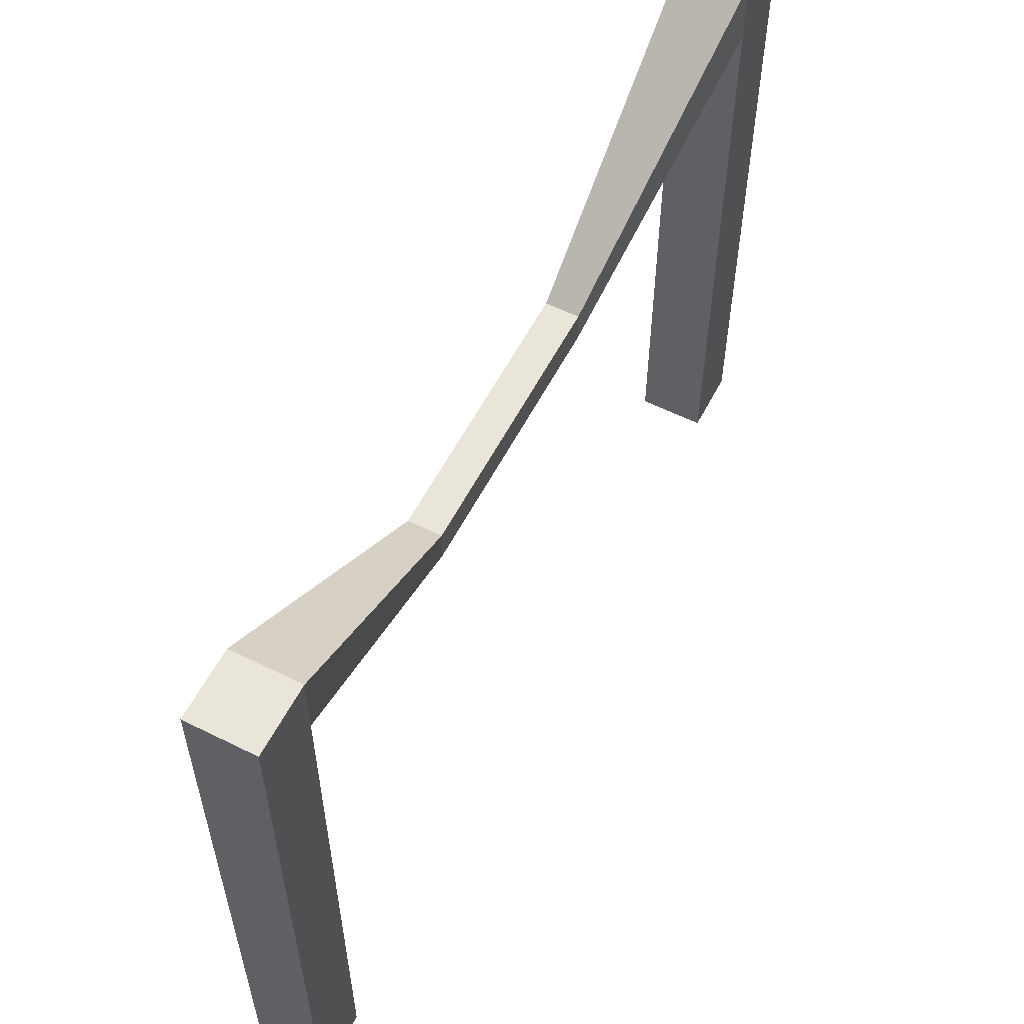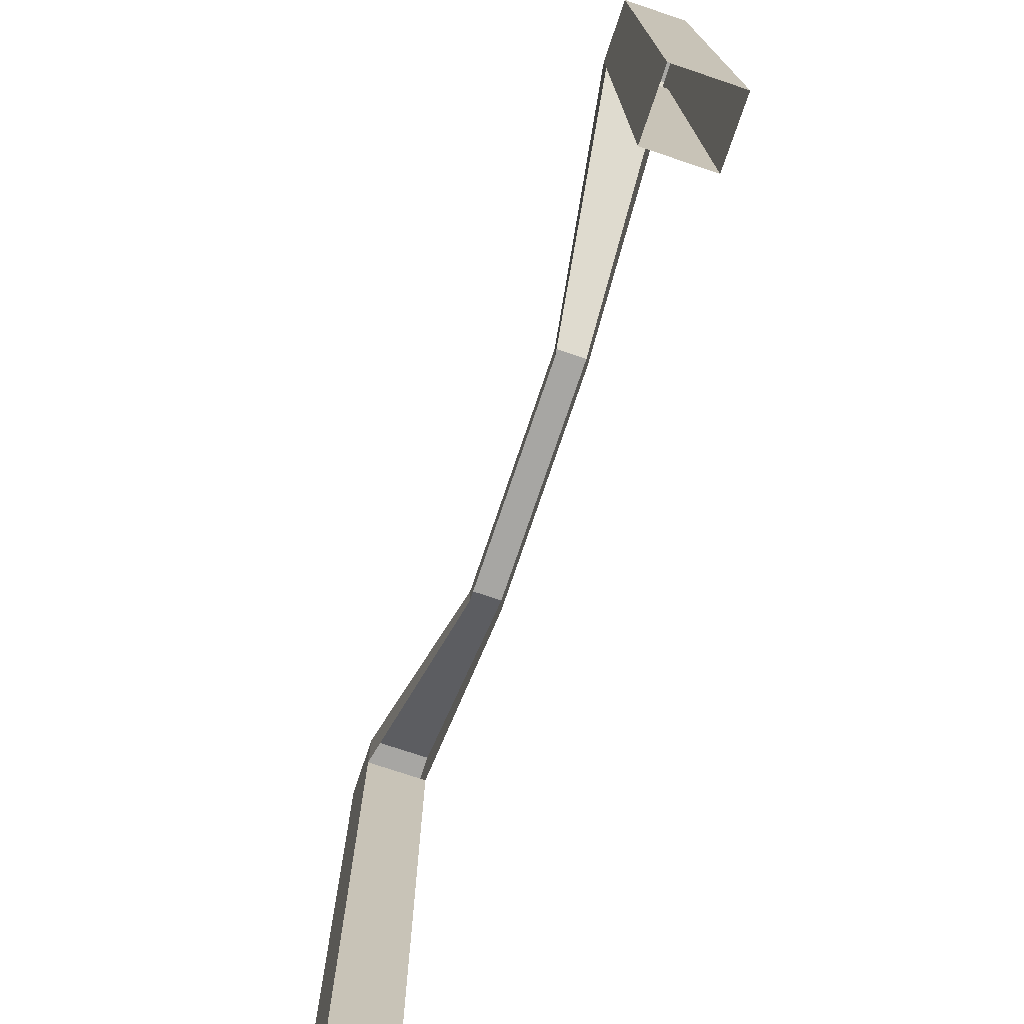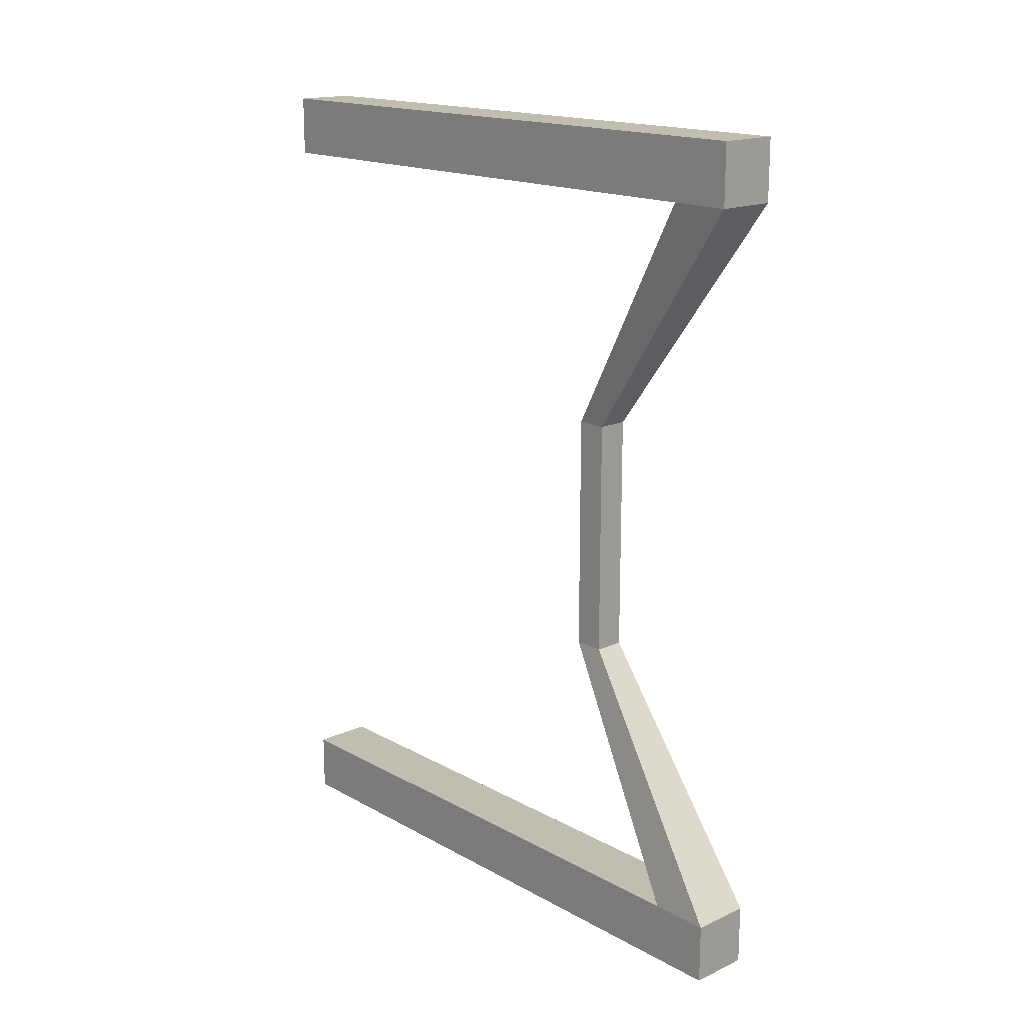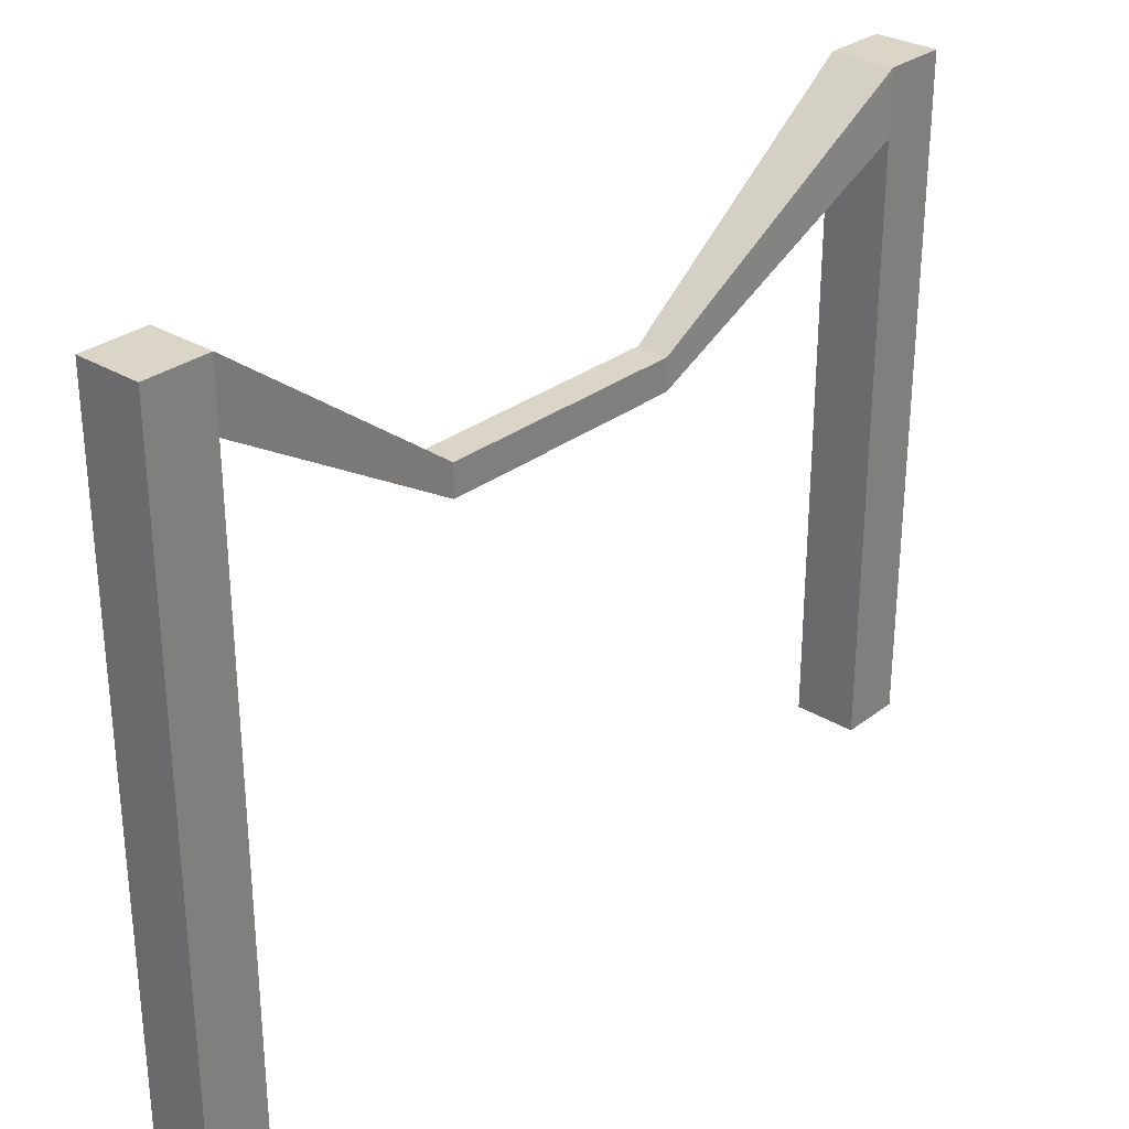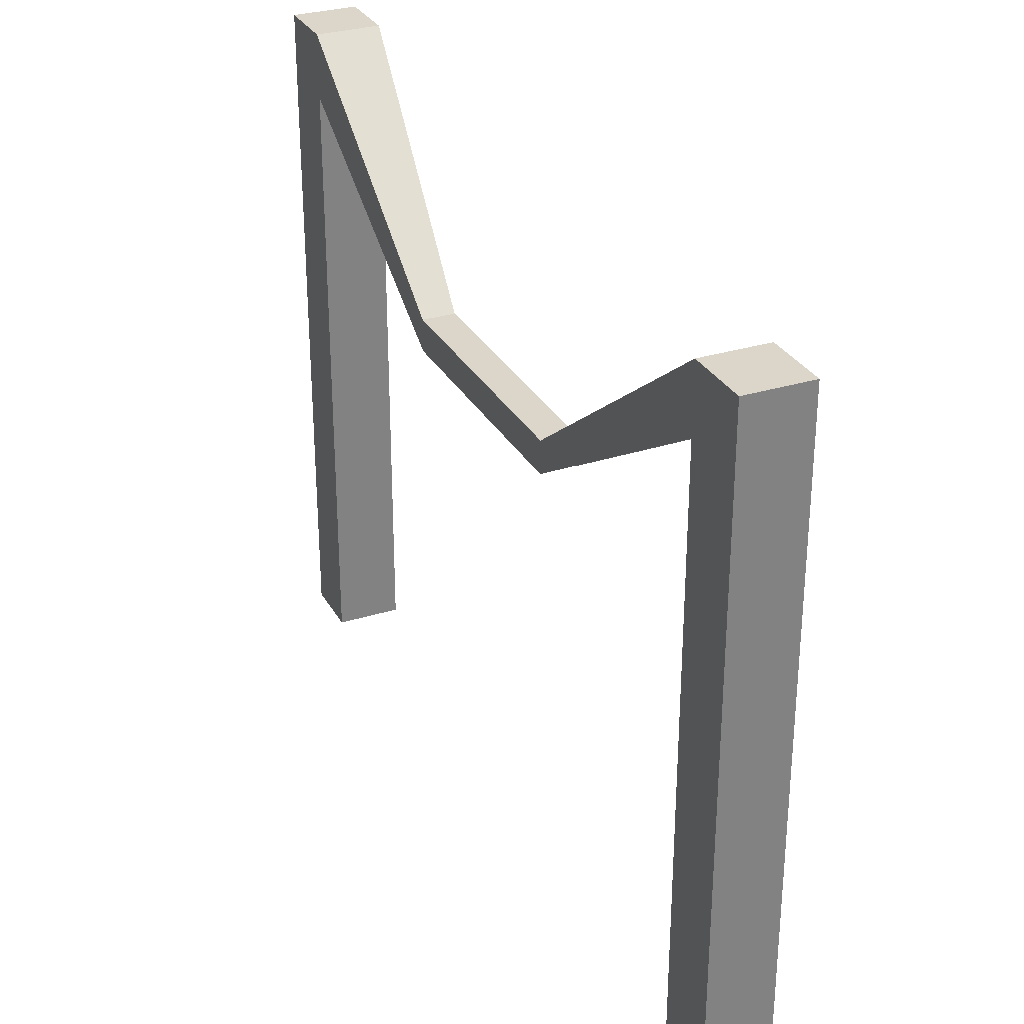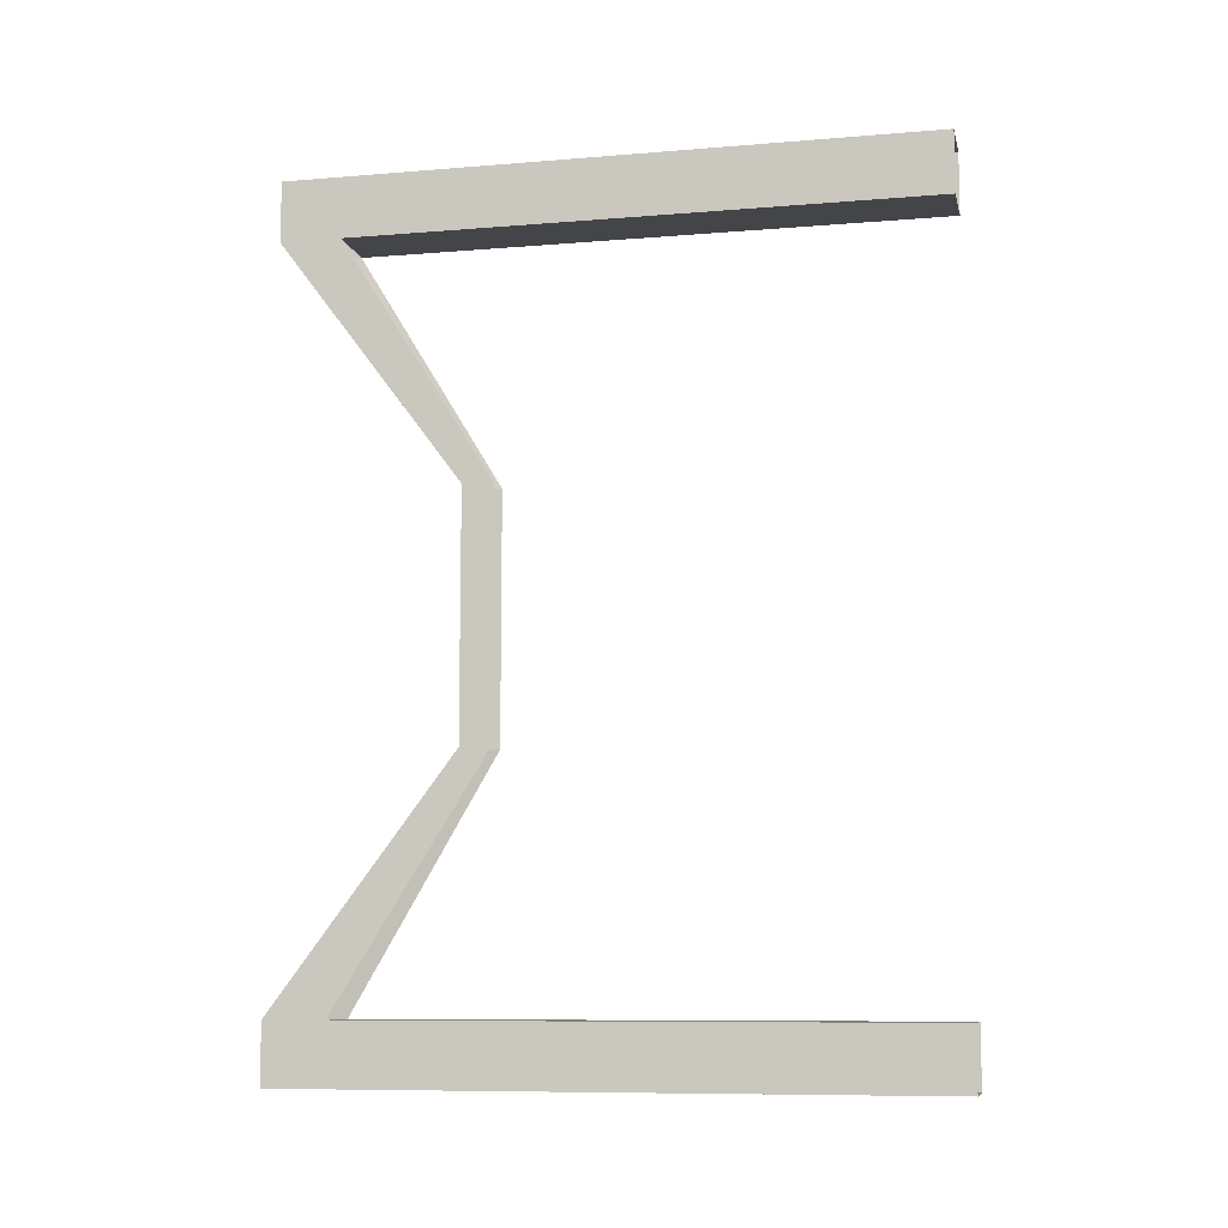
<metadata>
{"format":"obj","ext":"obj","renderer":"f3d","projection":"perspective","resolution":1024,"background":"white","views":[{"elev":57.9,"azim":27.3,"up":"+Y"},{"elev":-74.1,"azim":161.4,"up":"+Y"},{"elev":16.9,"azim":137.7,"up":"+Z"},{"elev":29.5,"azim":41.8,"up":"+Y"},{"elev":30.1,"azim":-24.4,"up":"+Y"},{"elev":-9.1,"azim":-77.6,"up":"+Z"}]}
</metadata>
<code>
v -0.5 0.2812 0.125
v -0.5 0.25 0.125
v -0.5 0.25 -0.125
v -0.5 0.2812 -0.125
v -0.4688 0.2812 0.125
v -0.4375 0.4688 0.375
v -0.5 0.4688 0.375
v -0.5 0.4062 0.375
v -0.5 0.4688 0.4375
v -0.5 -0.1875 0.4375
v -0.5 -0.1875 0.375
v -0.4375 0.4062 0.375
v -0.4375 -0.1875 0.375
v -0.4375 0.4688 0.4375
v -0.4688 0.25 0.125
v -0.4688 0.2812 -0.125
v -0.4688 0.25 -0.125
v -0.4375 0.4688 -0.375
v -0.4375 0.4062 -0.375
v -0.4375 0.4688 -0.4375
v -0.4375 -0.1875 -0.4375
v -0.4375 -0.1875 -0.375
v -0.5 0.4062 -0.375
v -0.5 -0.1875 -0.375
v -0.5 0.4688 -0.4375
v -0.5 0.4688 -0.375
v -0.4375 -0.1875 0.4375
v -0.5 -0.1875 -0.4375
f 1 2 3
f 1 3 4
f 1 4 5
f 1 5 6
f 1 6 7
f 1 7 2
f 2 7 8
f 8 7 9
f 8 9 10
f 8 10 11
f 8 11 12
f 12 11 13
f 12 13 14
f 12 14 6
f 12 6 5
f 12 5 15
f 15 5 16
f 15 16 17
f 17 16 18
f 17 18 19
f 19 18 20
f 19 20 21
f 19 21 22
f 19 22 23
f 23 22 24
f 23 24 25
f 23 25 26
f 23 26 4
f 23 4 3
f 26 18 16
f 26 16 4
f 4 16 5
f 9 7 6
f 9 6 14
f 9 14 27
f 9 27 10
f 26 25 20
f 26 20 18
f 13 27 14
f 24 28 25
f 25 28 20
f 20 28 21

</code>
